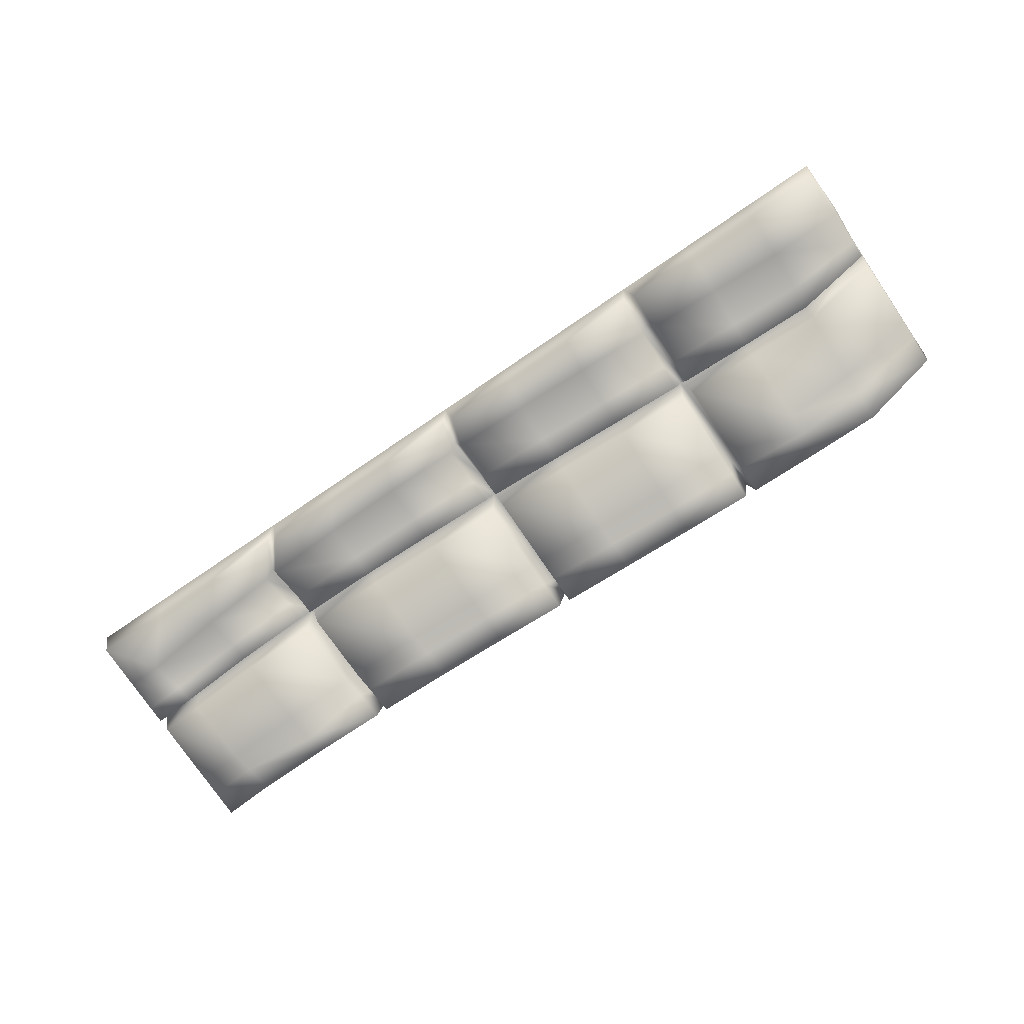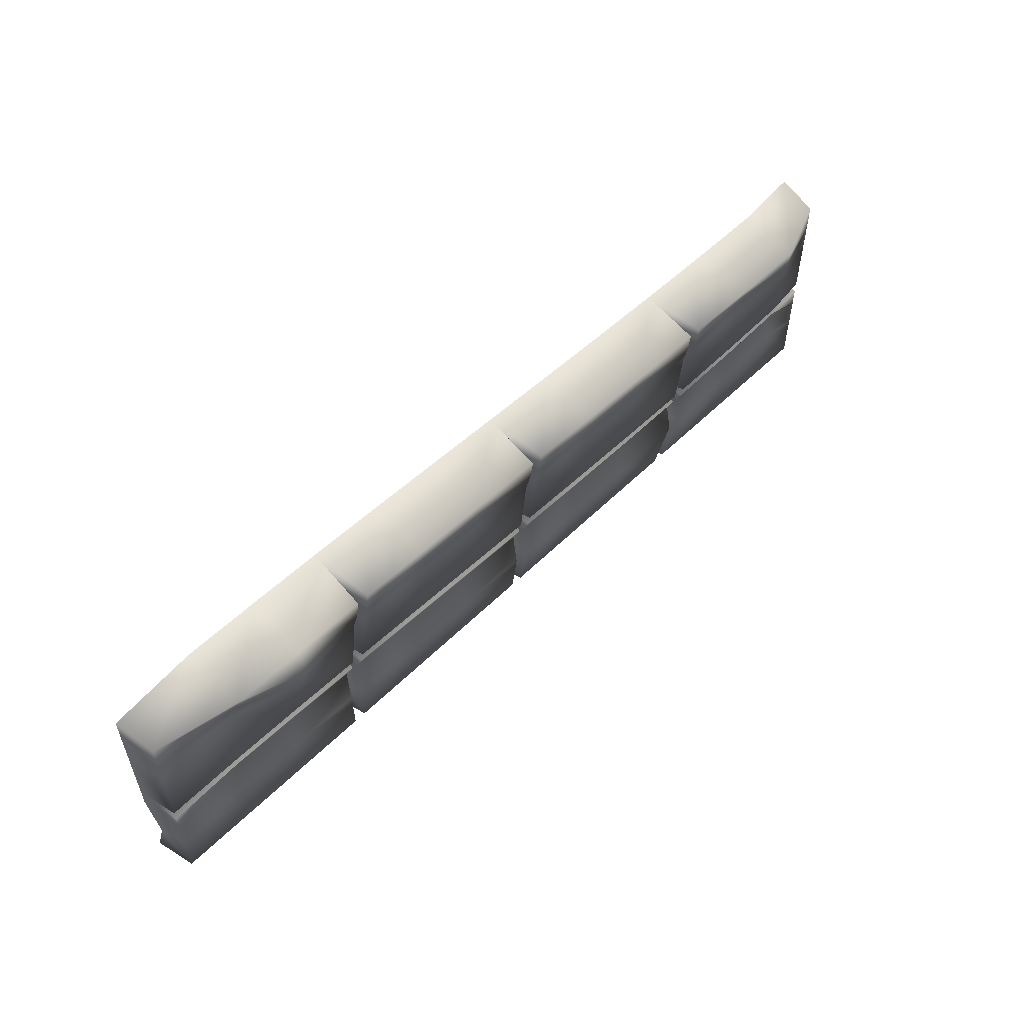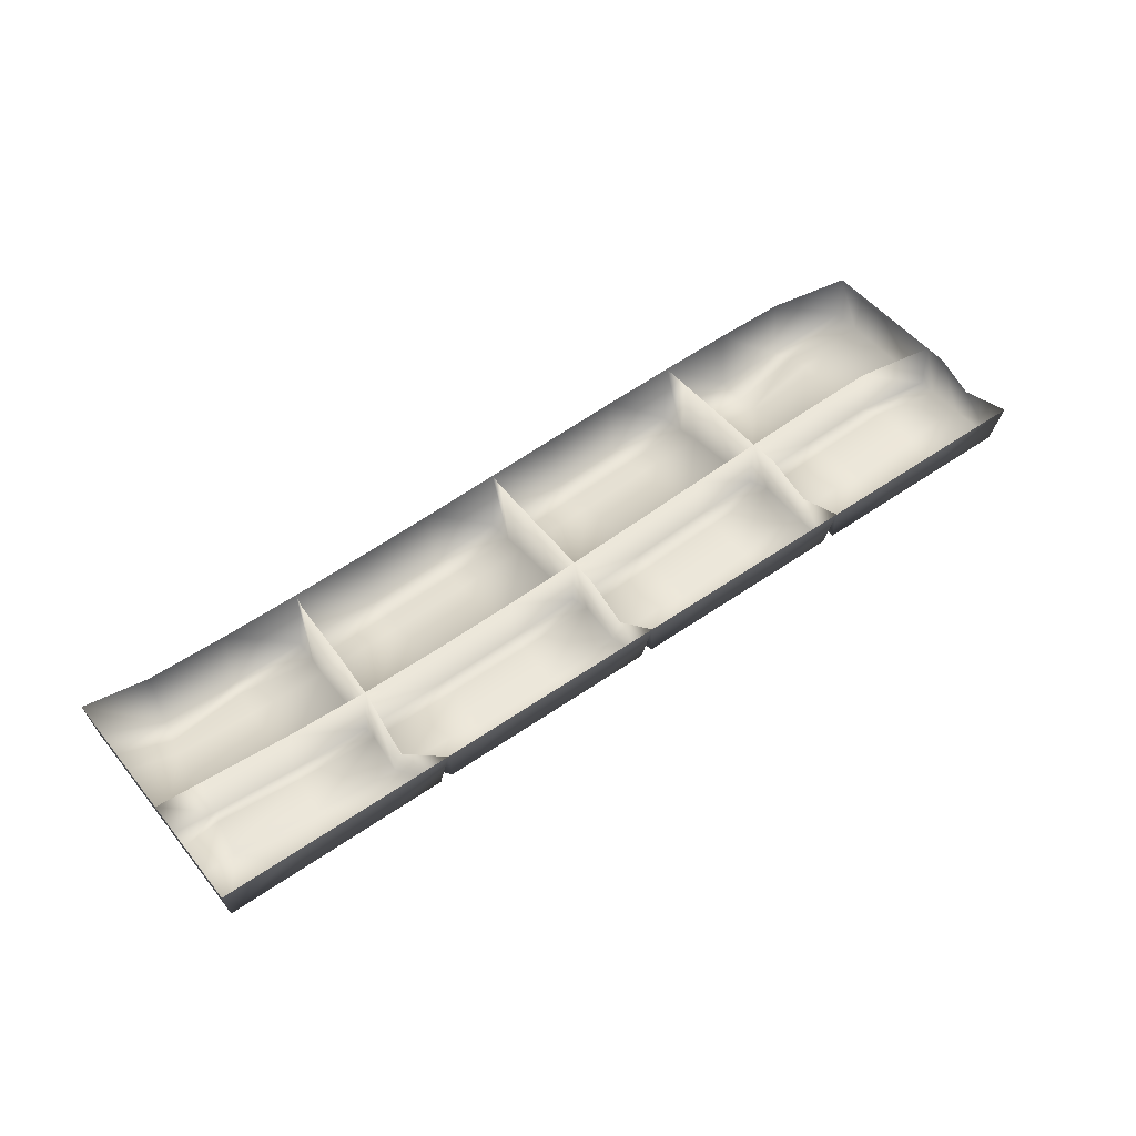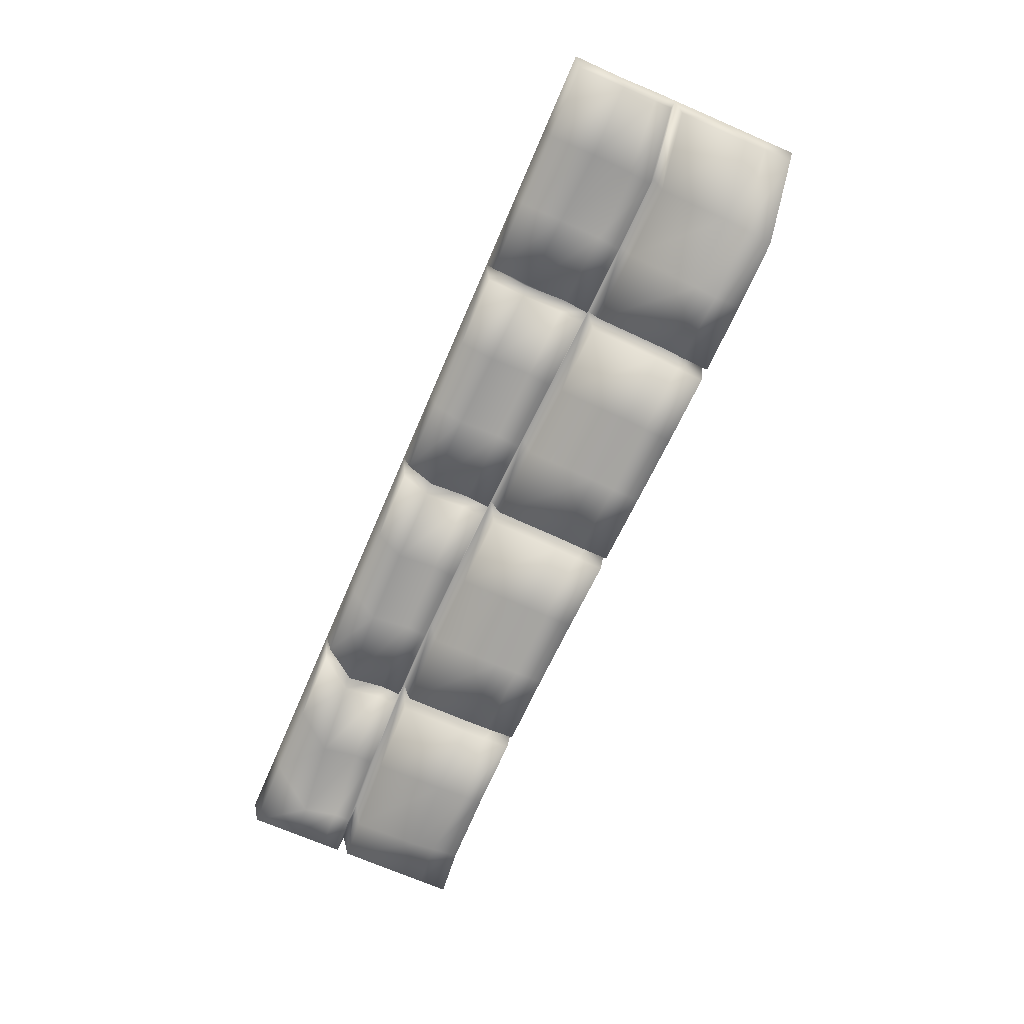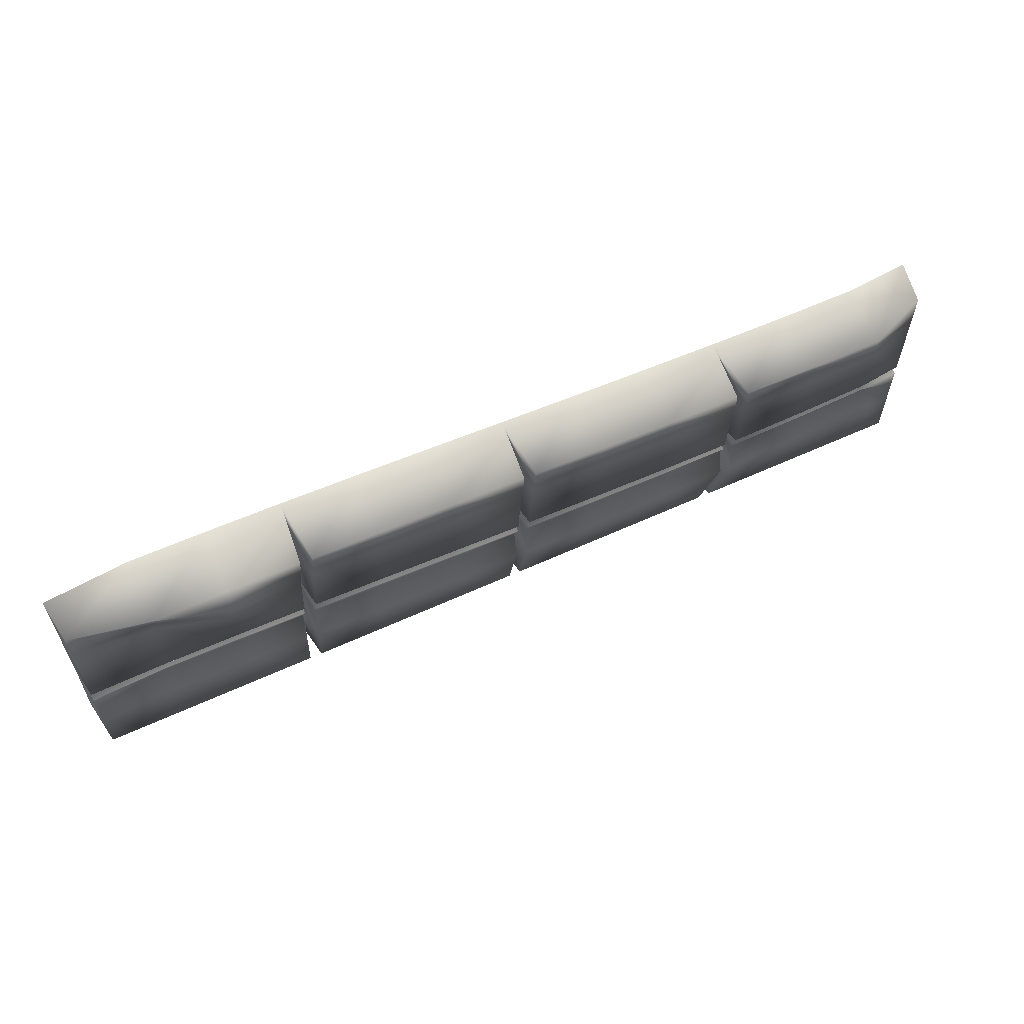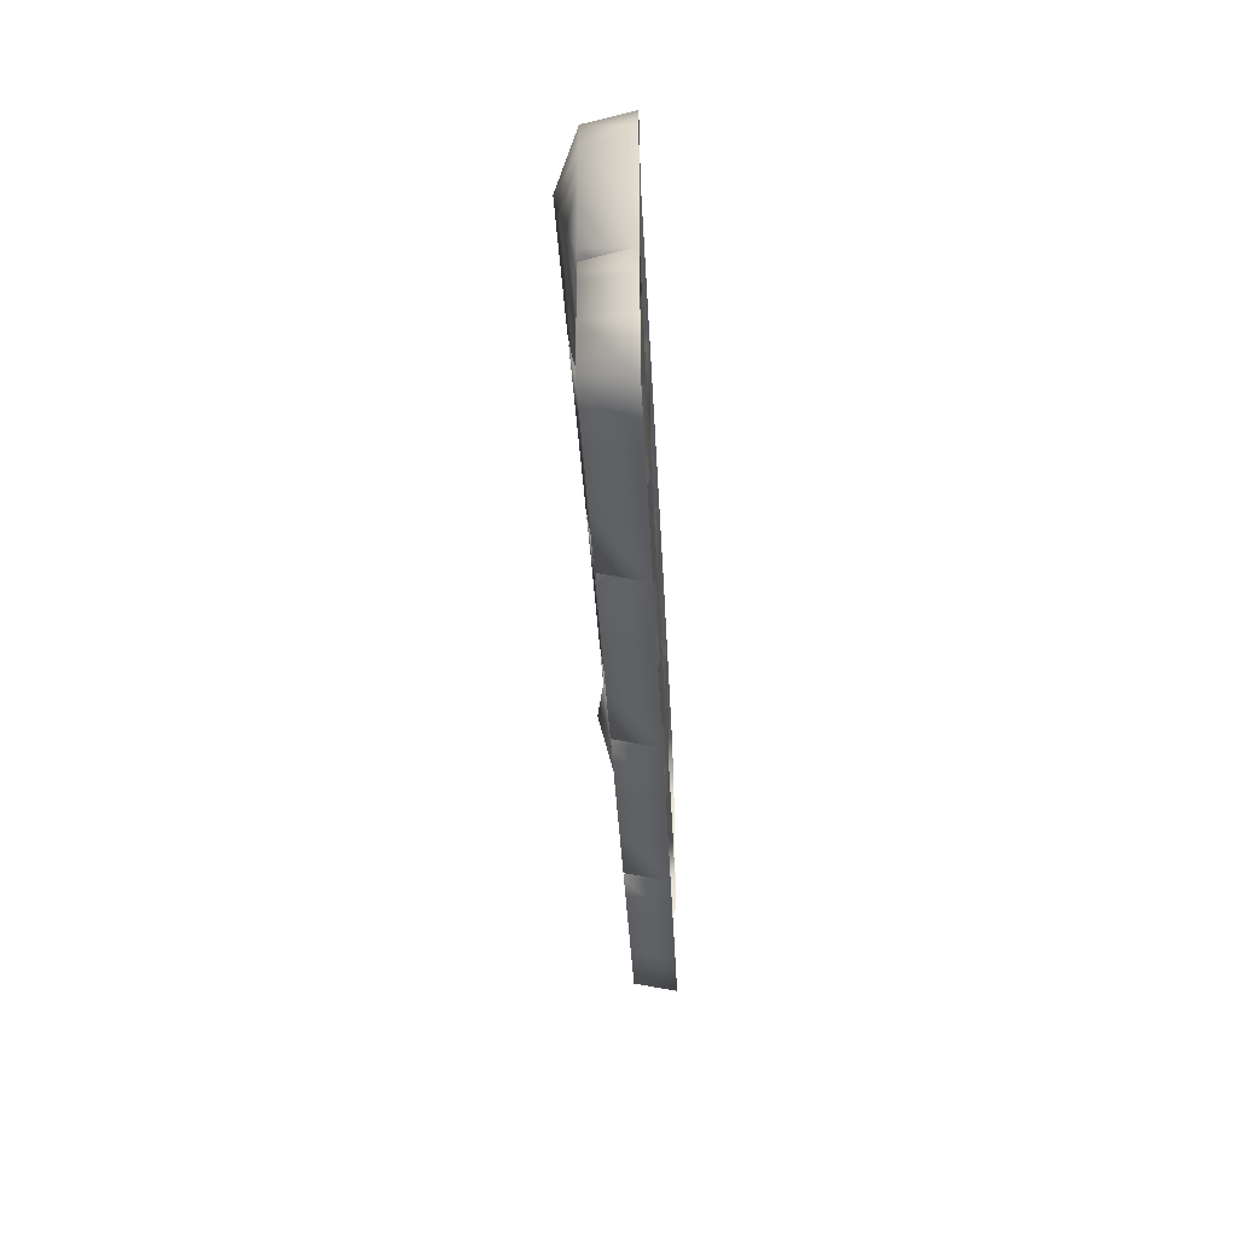
<metadata>
{"format":"obj","ext":"obj","renderer":"f3d","projection":"perspective","resolution":1024,"background":"white","views":[{"elev":-76.5,"azim":34.2,"up":"+Z"},{"elev":54.8,"azim":134.0,"up":"+Y"},{"elev":51.1,"azim":-37.4,"up":"+Z"},{"elev":-71.3,"azim":66.7,"up":"+Z"},{"elev":60.0,"azim":154.9,"up":"+Y"},{"elev":-34.6,"azim":-87.3,"up":"+Y"}]}
</metadata>
<code>
v  37.06 4.257 -3.305
v  36.93 7.868 -3.001
v  43.15 8.102 -3.02
v  43.31 4.58 -3.306
v  16.86 3.315 -3.303
v  16.87 6.918 -2.954
v  23.26 7.218 -2.966
v  23.3 3.571 -3.304
v  -3.973 3.11 -3.302
v  -3.787 6.408 -2.932
v  2.794 6.46 -2.936
v  2.671 3.043 -3.302
v  -25.44 4.549 -3.302
v  -25.02 7.395 -2.935
v  -18.26 6.853 -2.931
v  -18.6 3.856 -3.301
v  36.7 17.15 -5.592
v  36.63 19.01 -6.075
v  42.76 19.09 -4.5
v  42.86 17.26 -4.02
v  16.9 16.3 -4.617
v  16.93 18.22 -5.107
v  23.19 18.53 -5.125
v  23.2 16.62 -4.637
v  -3.349 15.43 -4.589
v  -3.158 17.32 -5.089
v  3.219 17.55 -5.088
v  3.088 15.64 -4.592
v  -24 15.64 -4.62
v  -23.56 17.28 -5.137
v  -17.09 17.94 -5.114
v  -17.45 15.39 -4.603
v  43.49 0 -0.0001
v  36.93 0 -0.0001
v  37.1 0.5231 -3.611
v  43.31 0.5231 -3.611
v  30.22 3.69 -1.362
v  30.13 7.755 -0.0001
v  30.66 7.58 -2.983
v  30.75 3.929 -3.304
v  36.64 10.39 -0.0001
v  43.16 10.55 -0.0001
v  43.01 9.993 -3.891
v  36.82 9.827 -3.862
v  50.05 7.645 -0.0001
v  50.05 4.375 -1.362
v  49.53 4.549 -3.611
v  49.53 7.471 -3.611
v  23.8 0 -0.0001
v  17.24 0 -0.0001
v  17.42 0.5231 -3.611
v  23.63 0.5231 -3.611
v  9.8 2.914 -1.362
v  9.867 6.84 -0.0007
v  10.41 6.662 -2.944
v  10.35 3.13 -3.302
v  16.7 9.466 -0.0013
v  23.4 9.805 -0.0006
v  23.23 9.223 -3.809
v  16.88 8.903 -3.791
v  29.69 3.875 -3.304
v  29.6 7.529 -2.981
v  4.119 0 -0.0001
v  -2.443 0 -0.0001
v  -2.268 0.5231 -3.611
v  3.945 0.5231 -3.611
v  -11.26 3.181 -1.362
v  -10.98 6.704 -0.0027
v  -10.43 6.505 -2.93
v  -10.68 3.339 -3.301
v  -3.753 8.733 -0.0065
v  3.122 8.889 -0.0041
v  2.923 8.323 -3.765
v  -3.595 8.185 -3.76
v  9.251 3.108 -3.302
v  9.318 6.625 -2.943
v  -15.57 0 -0.0001
v  -22.13 0 -0.0001
v  -21.95 0.5231 -3.611
v  -15.74 0.5231 -3.611
v  -28.69 4.375 -0.0001
v  -28.69 7.645 -0.0001
v  -28.17 7.471 -3.611
v  -28.17 4.549 -3.611
v  -24.7 9.306 -0.0197
v  -17.67 8.898 -0.0141
v  -17.9 8.383 -3.764
v  -24.58 8.786 -3.773
v  -11.82 3.396 -3.301
v  -11.55 6.538 -2.93
v  36.8 10.96 -4.056
v  42.97 11.11 -4.087
v  29.98 16.74 -0.0004
v  29.93 18.99 -0.0006
v  30.46 18.83 -5.151
v  30.51 16.95 -4.666
v  36.39 21.84 -0.0002
v  42.85 21.9 -0.0001
v  42.68 21.4 -5.545
v  36.57 21.34 -5.521
v  50.05 18.01 -0.0001
v  50.05 15.84 -0.0001
v  49.53 16.02 -3.611
v  49.53 17.83 -3.611
v  16.88 10.04 -3.982
v  23.22 10.37 -4.001
v  10.02 15.77 -0.0049
v  10.1 19.36 -0.008
v  10.63 17.9 -5.095
v  10.56 15.97 -4.602
v  16.78 21.13 -0.0059
v  23.36 21.42 -0.0026
v  23.18 20.91 -5.479
v  16.96 20.62 -5.466
v  29.46 16.9 -4.661
v  29.41 18.79 -5.147
v  -3.544 9.285 -3.95
v  2.957 9.441 -3.955
v  -10.39 12.63 -0.0201
v  -10.1 18.64 -0.0326
v  -9.566 17.16 -5.096
v  -9.828 15.33 -4.592
v  -3.127 20.24 -0.0307
v  3.539 20.51 -0.0193
v  3.346 19.98 -5.456
v  -2.973 19.73 -5.461
v  9.484 15.92 -4.6
v  9.561 17.85 -5.094
v  -24.46 9.797 -3.966
v  -17.81 9.427 -3.956
v  -28.69 13.32 -0.0001
v  -28.69 19.32 -0.0001
v  -28.17 17.83 -3.611
v  -28.17 16.02 -3.611
v  -23.25 20.02 -0.0919
v  -16.53 19.97 -0.0661
v  -16.75 19.46 -5.497
v  -23.13 19.52 -5.527
v  -10.92 15.32 -4.593
v  -10.65 17.15 -5.098
v  30.37 0 -0.0001
v  30.89 0.5231 -3.611
v  49.53 0.5231 -3.611
v  50.05 0 -0.0001
v  50.05 9.501 -0.0001
v  49.53 8.978 -3.611
v  30.59 9.578 -3.836
v  30.05 10.12 -0.0002
v  10.68 0 -0.0001
v  11.2 0.5231 -3.611
v  29.84 0.5231 -3.611
v  29.53 9.53 -3.831
v  10.47 8.603 -3.777
v  9.94 9.147 -0.0024
v  -9.004 0 -0.0001
v  -8.481 0.5231 -3.611
v  10.16 0.5231 -3.611
v  9.389 8.557 -3.775
v  -10.16 8.177 -3.759
v  -10.68 8.722 -0.0098
v  -28.69 0 -0.0001
v  -28.17 0.5231 -3.611
v  -9.527 0.5231 -3.611
v  -11.27 8.191 -3.76
v  -28.17 8.978 -3.611
v  -28.69 9.501 -0.0001
v  30.57 10.72 -4.028
v  49.53 10.02 -3.611
v  50.05 20.77 -0.0001
v  49.53 20.24 -3.611
v  30.42 21.18 -5.5
v  29.89 21.67 -0.0008
v  10.49 9.736 -3.967
v  29.51 10.67 -4.024
v  29.38 21.14 -5.496
v  10.7 20.32 -5.458
v  10.18 20.81 -0.0113
v  -10.09 9.255 -3.95
v  9.408 9.688 -3.965
v  9.639 20.27 -5.457
v  -9.315 19.55 -5.473
v  -9.817 20.05 -0.046
v  -28.17 10.02 -3.611
v  -11.2 9.264 -3.95
v  -10.38 19.53 -5.476
v  -28.17 20.24 -3.611
v  -28.69 20.77 -0.0001
o WallStone_003
g WallStone_003
f 1 2 3 4
f 5 6 7 8
f 9 10 11 12
f 13 14 15 16
f 17 18 19 20
f 21 22 23 24
f 25 26 27 28
f 29 30 31 32
f 33 34 35 36
f 37 38 39 40
f 41 42 43 44
f 45 46 47 48
f 49 50 51 52
f 53 54 55 56
f 57 58 59 60
f 38 37 61 62
f 63 64 65 66
f 67 68 69 70
f 71 72 73 74
f 54 53 75 76
f 77 78 79 80
f 81 82 83 84
f 85 86 87 88
f 68 67 89 90
f 42 41 91 92
f 93 94 95 96
f 97 98 99 100
f 101 102 103 104
f 58 57 105 106
f 107 108 109 110
f 111 112 113 114
f 94 93 115 116
f 72 71 117 118
f 119 120 121 122
f 123 124 125 126
f 108 107 127 128
f 86 85 129 130
f 131 132 133 134
f 135 136 137 138
f 120 119 139 140
f 40 39 2 1
f 48 47 4 3
f 56 55 6 5
f 62 61 8 7
f 70 69 10 9
f 76 75 12 11
f 84 83 14 13
f 90 89 16 15
f 96 95 18 17
f 104 103 20 19
f 110 109 22 21
f 116 115 24 23
f 122 121 26 25
f 128 127 28 27
f 134 133 30 29
f 140 139 32 31
f 34 141 142 35
f 36 143 144 33
f 42 145 146 43
f 44 147 148 41
f 50 149 150 51
f 52 151 141 49
f 58 148 152 59
f 60 153 154 57
f 64 155 156 65
f 66 157 149 63
f 72 154 158 73
f 74 159 160 71
f 78 161 162 79
f 80 163 155 77
f 86 160 164 87
f 88 165 166 85
f 41 148 167 91
f 92 168 145 42
f 98 169 170 99
f 100 171 172 97
f 57 154 173 105
f 106 174 148 58
f 112 172 175 113
f 114 176 177 111
f 71 160 178 117
f 118 179 154 72
f 124 177 180 125
f 126 181 182 123
f 85 166 183 129
f 130 184 160 86
f 136 182 185 137
f 138 186 187 135
f 2 44 43 3
f 4 36 35 1
f 6 60 59 7
f 8 52 51 5
f 10 74 73 11
f 12 66 65 9
f 14 88 87 15
f 16 80 79 13
f 18 100 99 19
f 20 92 91 17
f 22 114 113 23
f 24 106 105 21
f 26 126 125 27
f 28 118 117 25
f 30 138 137 31
f 32 130 129 29
f 38 148 147 39
f 40 142 141 37
f 46 144 143 47
f 48 146 145 45
f 54 154 153 55
f 56 150 149 53
f 37 141 151 61
f 62 152 148 38
f 68 160 159 69
f 70 156 155 67
f 53 149 157 75
f 76 158 154 54
f 82 166 165 83
f 84 162 161 81
f 67 155 163 89
f 90 164 160 68
f 94 172 171 95
f 96 167 148 93
f 102 145 168 103
f 104 170 169 101
f 108 177 176 109
f 110 173 154 107
f 93 148 174 115
f 116 175 172 94
f 120 182 181 121
f 122 178 160 119
f 107 154 179 127
f 128 180 177 108
f 132 187 186 133
f 134 183 166 131
f 119 160 184 139
f 140 185 182 120
f 39 147 44 2
f 1 35 142 40
f 47 143 36 4
f 3 43 146 48
f 55 153 60 6
f 5 51 150 56
f 61 151 52 8
f 7 59 152 62
f 69 159 74 10
f 9 65 156 70
f 75 157 66 12
f 11 73 158 76
f 83 165 88 14
f 13 79 162 84
f 89 163 80 16
f 15 87 164 90
f 95 171 100 18
f 17 91 167 96
f 103 168 92 20
f 19 99 170 104
f 109 176 114 22
f 21 105 173 110
f 115 174 106 24
f 23 113 175 116
f 121 181 126 26
f 25 117 178 122
f 127 179 118 28
f 27 125 180 128
f 133 186 138 30
f 29 129 183 134
f 139 184 130 32
f 31 137 185 140

</code>
